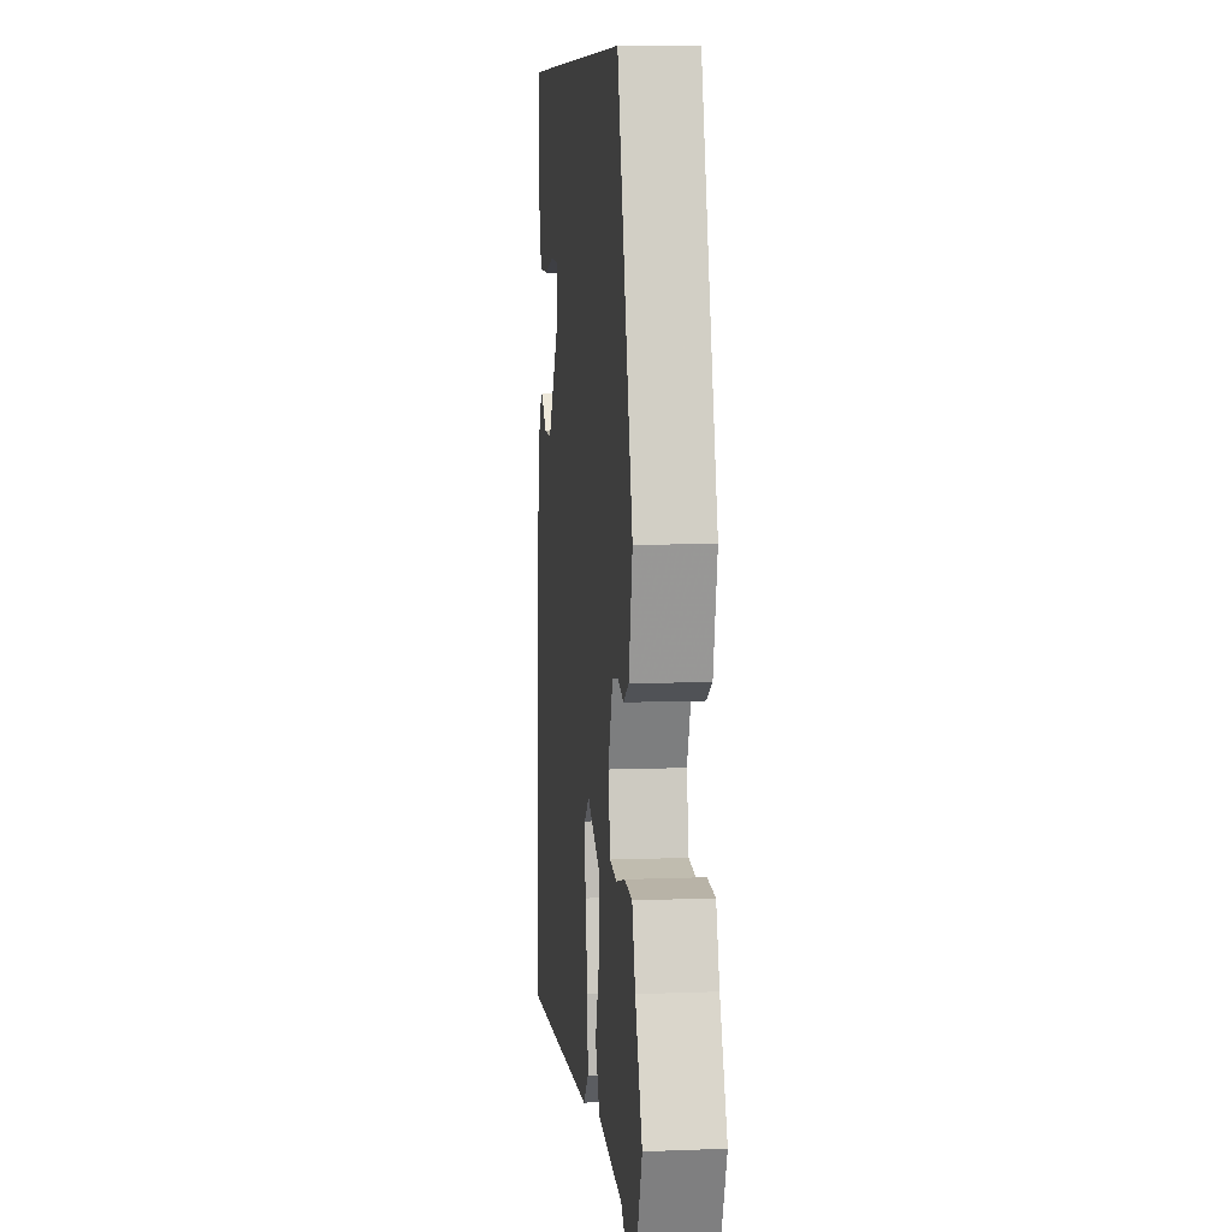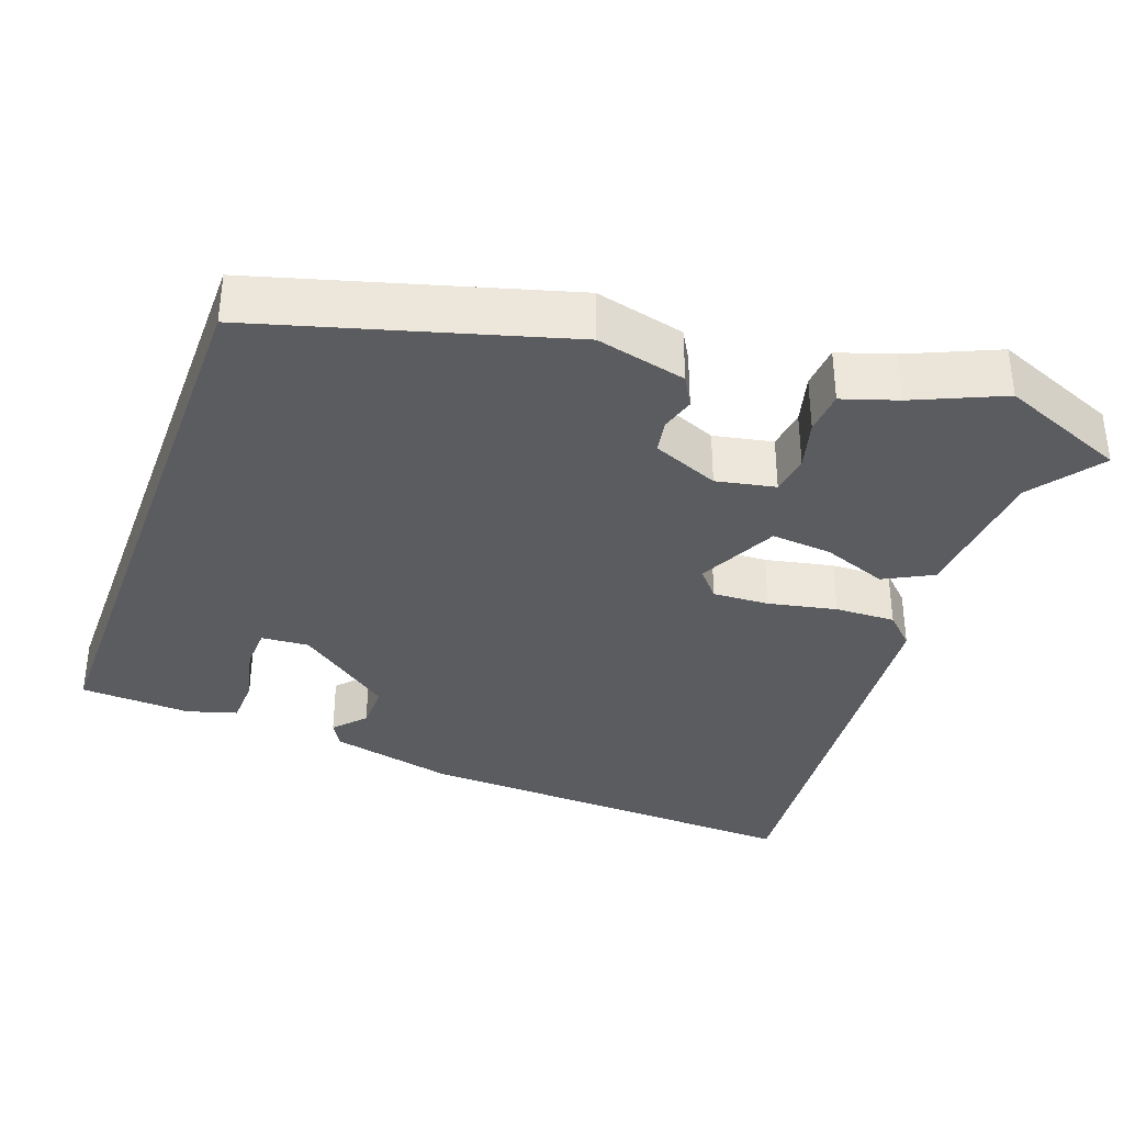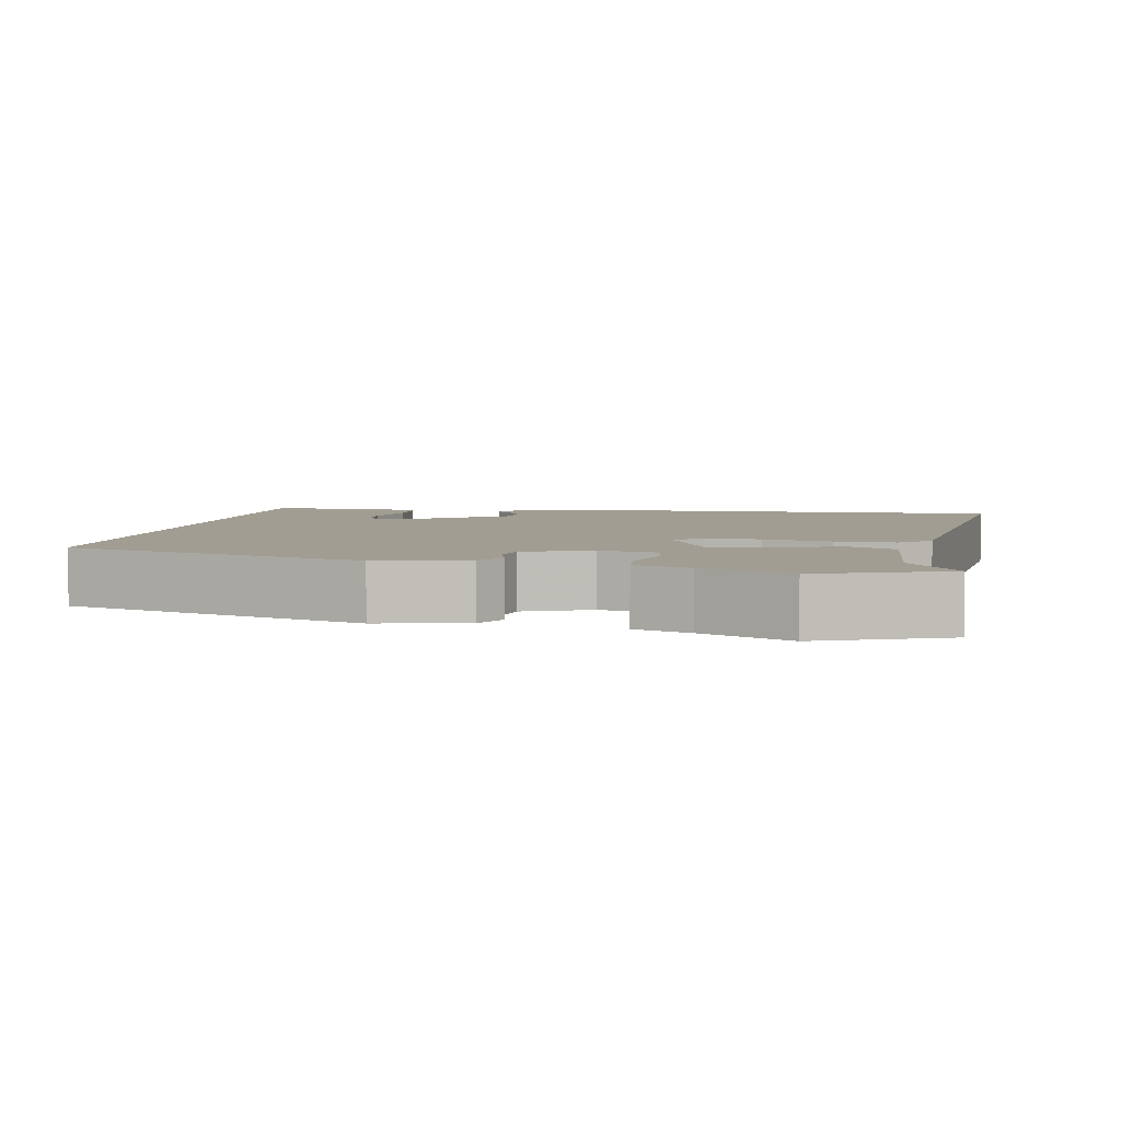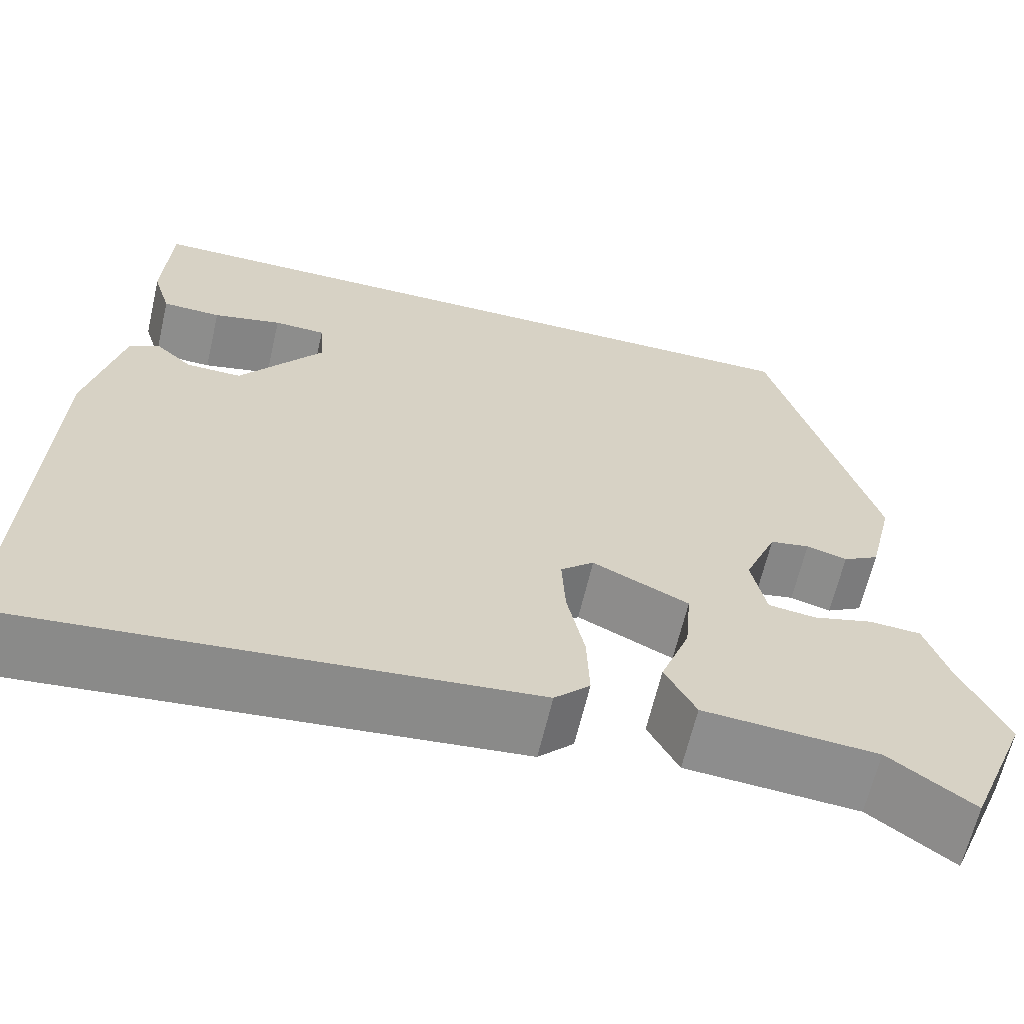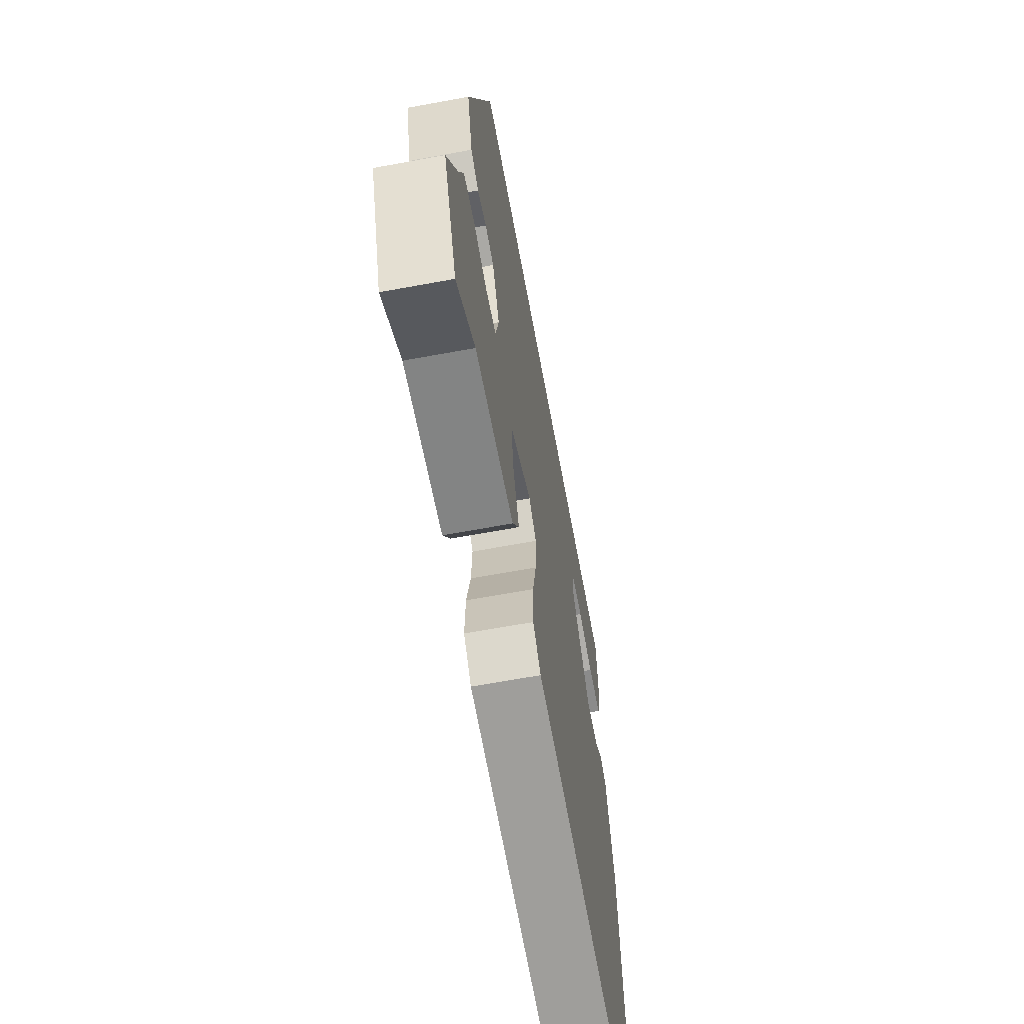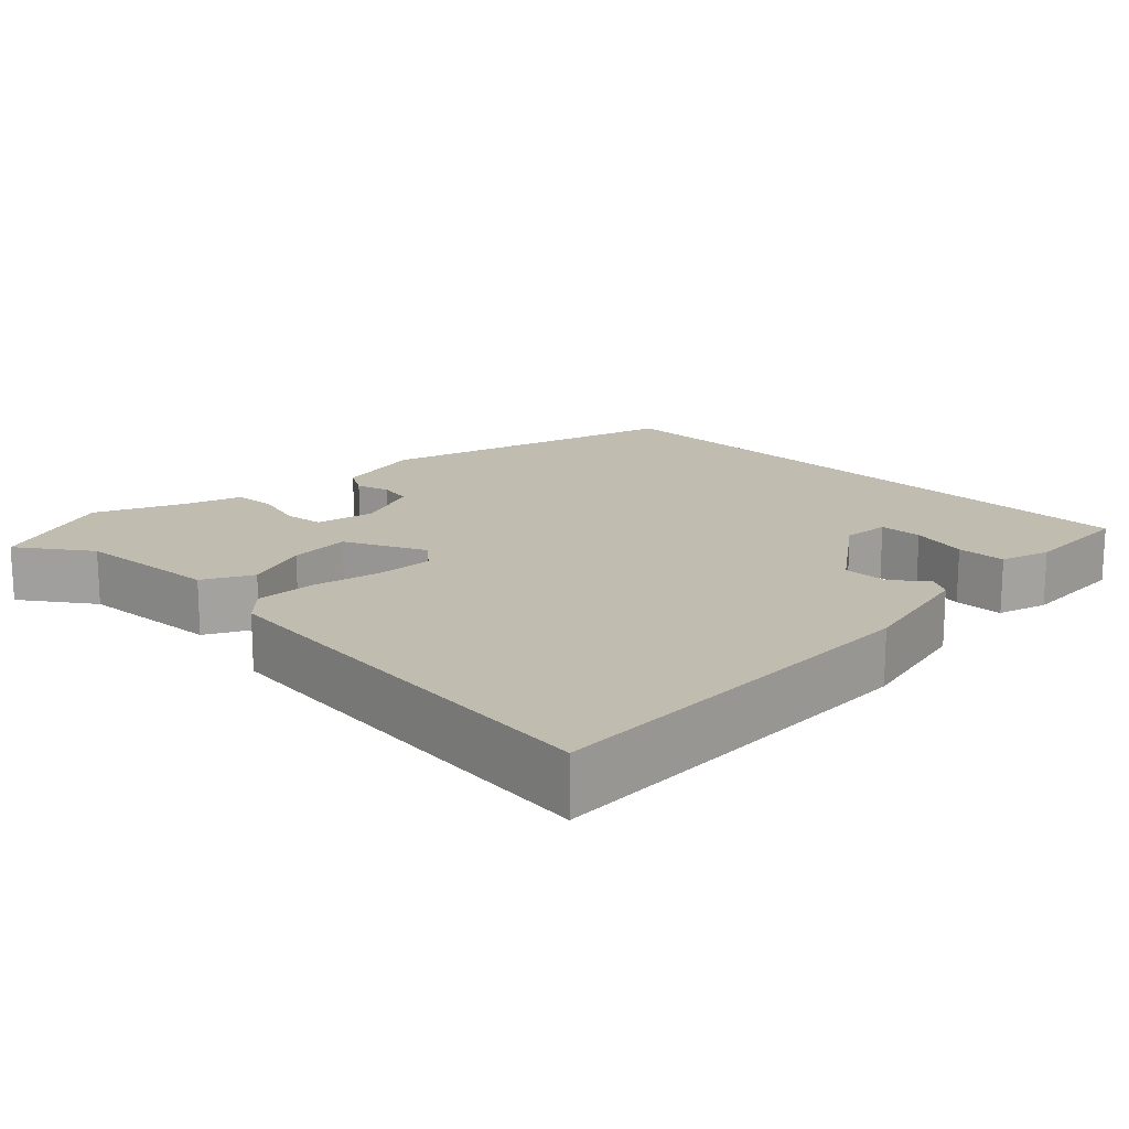
<metadata>
{"format":"obj","ext":"obj","renderer":"f3d","projection":"perspective","resolution":1024,"background":"white","views":[{"elev":8.7,"azim":84.0,"up":"+Z"},{"elev":-35.3,"azim":69.8,"up":"+Y"},{"elev":4.7,"azim":101.1,"up":"+Y"},{"elev":-64.2,"azim":-13.1,"up":"+Z"},{"elev":-65.6,"azim":100.5,"up":"+Z"},{"elev":16.6,"azim":-135.1,"up":"+Y"}]}
</metadata>
<code>
v 0.545 0.07 -0.388
v 0.478 0.07 -0.555
v 0.385 0.07 -0.488
v 0.194 0.07 -0.473
v 0.16 0.07 -0.409
v 0.192 0.07 -0.323
v 0.199 0.07 -0.242
v 0.093 0.07 -0.191
v 0.056 0.07 -0.223
v 0.06 0.07 -0.298
v 0.079 0.07 -0.388
v 0.082 0.07 -0.468
v 0.043 0.07 -0.508
v -0.527 0.07 -0.562
v -0.508 0.07 -0.035
v -0.47 0.07 0.131
v -0.437 0.07 0.15
v -0.396 0.07 0.113
v -0.335 0.07 0.112
v -0.242 0.07 0.238
v -0.247 0.07 0.301
v -0.304 0.07 0.303
v -0.38 0.07 0.285
v -0.445 0.07 0.287
v -0.465 0.07 0.353
v -0.458 0.07 0.5
v 0.354 0.07 0.5
v 0.47 0.07 0.098
v 0.442 0.07 -0.021
v 0.402 0.07 -0.044
v 0.357 0.07 -0.031
v 0.313 0.07 -0.039
v 0.277 0.07 -0.127
v 0.293 0.07 -0.205
v 0.346 0.07 -0.212
v 0.412 0.07 -0.194
v 0.469 0.07 -0.198
v 0.493 0.07 -0.271
v 0.545 0 -0.388
v 0.478 0 -0.555
v 0.385 0 -0.488
v 0.194 0 -0.473
v 0.16 0 -0.409
v 0.192 0 -0.323
v 0.199 0 -0.242
v 0.093 0 -0.191
v 0.056 0 -0.223
v 0.06 0 -0.298
v 0.079 0 -0.388
v 0.082 0 -0.468
v 0.043 0 -0.508
v -0.527 0 -0.562
v -0.508 0 -0.035
v -0.47 0 0.131
v -0.437 0 0.15
v -0.396 0 0.113
v -0.335 0 0.112
v -0.242 0 0.238
v -0.247 0 0.301
v -0.304 0 0.303
v -0.38 0 0.285
v -0.445 0 0.287
v -0.465 0 0.353
v -0.458 0 0.5
v 0.354 0 0.5
v 0.47 0 0.098
v 0.442 0 -0.021
v 0.402 0 -0.044
v 0.357 0 -0.031
v 0.313 0 -0.039
v 0.277 0 -0.127
v 0.293 0 -0.205
v 0.346 0 -0.212
v 0.412 0 -0.194
v 0.469 0 -0.198
v 0.493 0 -0.271
f 35 36 37 38
f 1 2 3
f 38 1 3
f 35 38 3
f 34 35 3
f 29 30 31
f 28 29 31
f 27 28 31
f 26 27 31
f 26 31 32
f 24 25 26
f 23 24 26
f 22 23 26
f 21 22 26
f 21 26 32 33
f 16 17 18
f 15 16 18
f 14 15 18
f 13 14 18
f 12 13 18
f 11 12 18
f 10 11 18 19
f 9 10 19 20
f 4 5 6
f 3 4 6
f 34 3 6
f 34 6 7
f 33 34 7 8
f 21 33 8
f 8 9 20 21
f 76 75 74 73
f 41 40 39
f 41 39 76
f 41 76 73
f 41 73 72
f 69 68 67
f 69 67 66
f 69 66 65
f 69 65 64
f 70 69 64
f 64 63 62
f 64 62 61
f 64 61 60
f 64 60 59
f 71 70 64 59
f 56 55 54
f 56 54 53
f 56 53 52
f 56 52 51
f 56 51 50
f 56 50 49
f 57 56 49 48
f 58 57 48 47
f 44 43 42
f 44 42 41
f 44 41 72
f 45 44 72
f 46 45 72 71
f 46 71 59
f 59 58 47 46
f 1 39 40 2
f 2 40 41 3
f 3 41 42 4
f 4 42 43 5
f 5 43 44 6
f 6 44 45 7
f 7 45 46 8
f 8 46 47 9
f 9 47 48 10
f 10 48 49 11
f 11 49 50 12
f 12 50 51 13
f 13 51 52 14
f 14 52 53 15
f 15 53 54 16
f 16 54 55 17
f 17 55 56 18
f 18 56 57 19
f 19 57 58 20
f 20 58 59 21
f 21 59 60 22
f 22 60 61 23
f 23 61 62 24
f 24 62 63 25
f 25 63 64 26
f 26 64 65 27
f 27 65 66 28
f 28 66 67 29
f 29 67 68 30
f 30 68 69 31
f 31 69 70 32
f 32 70 71 33
f 33 71 72 34
f 34 72 73 35
f 35 73 74 36
f 36 74 75 37
f 37 75 76 38
f 38 76 39 1

</code>
